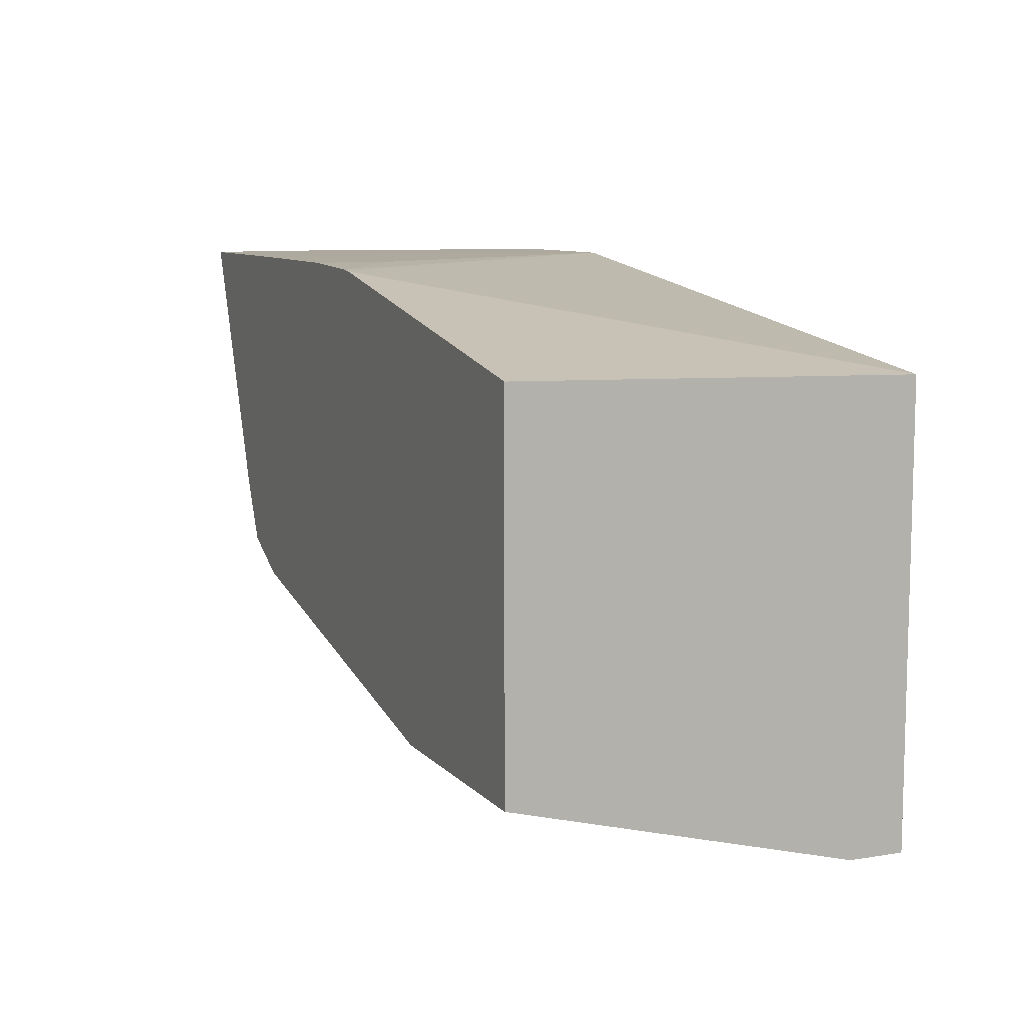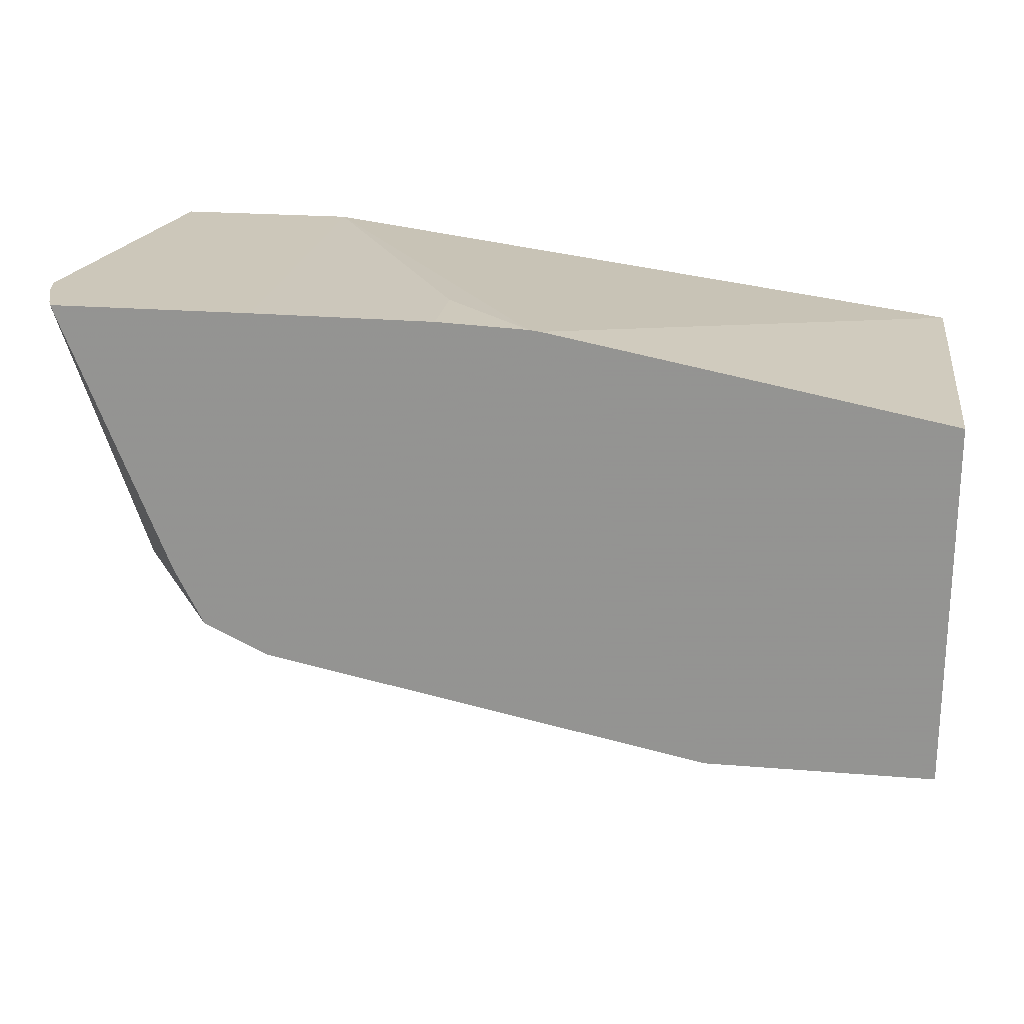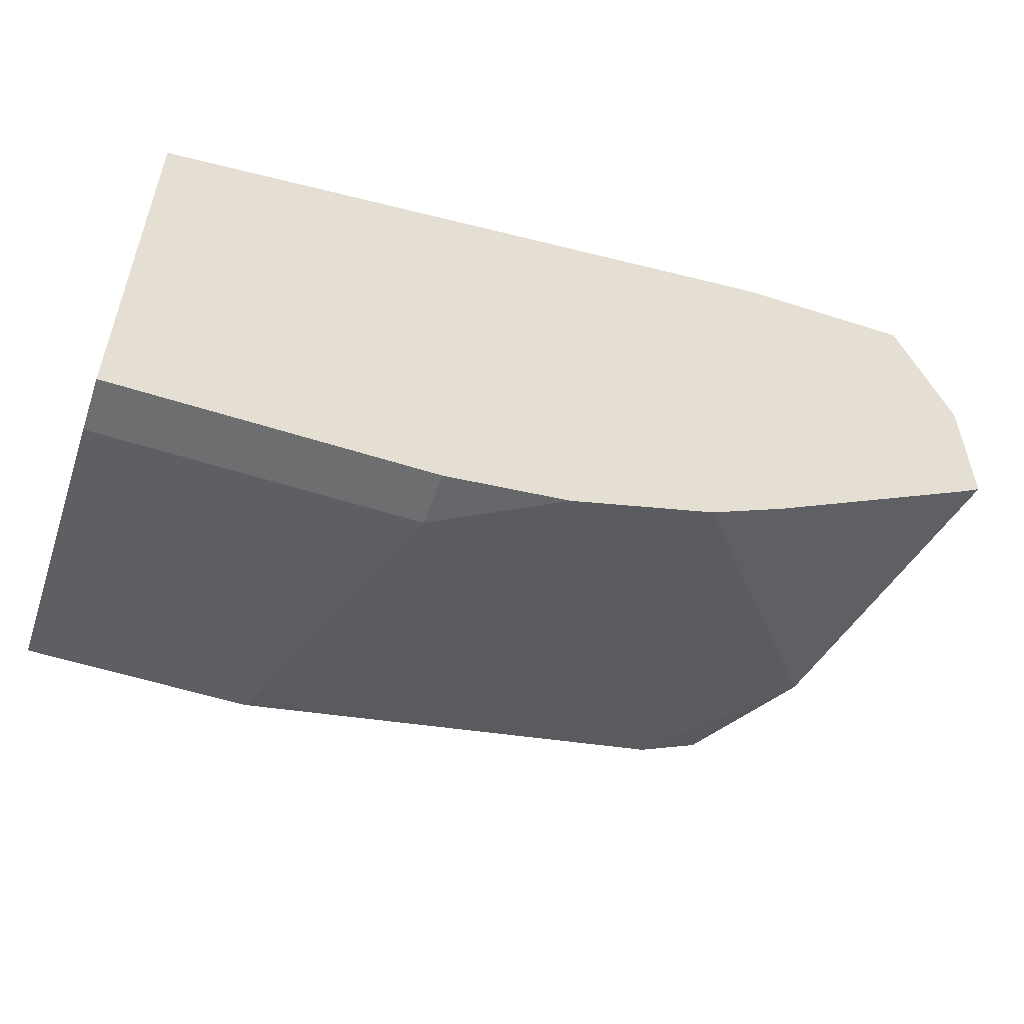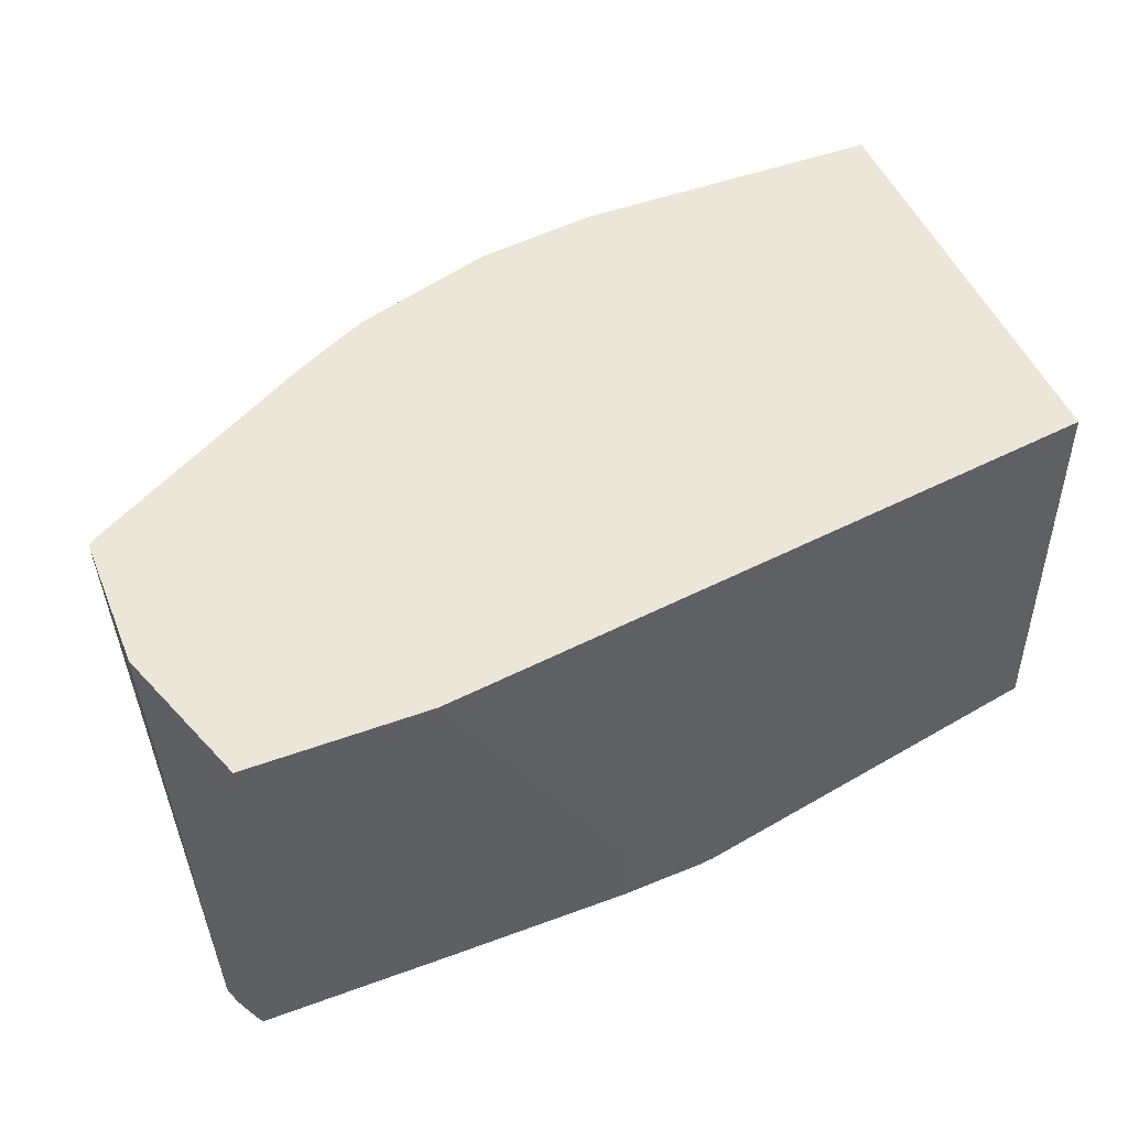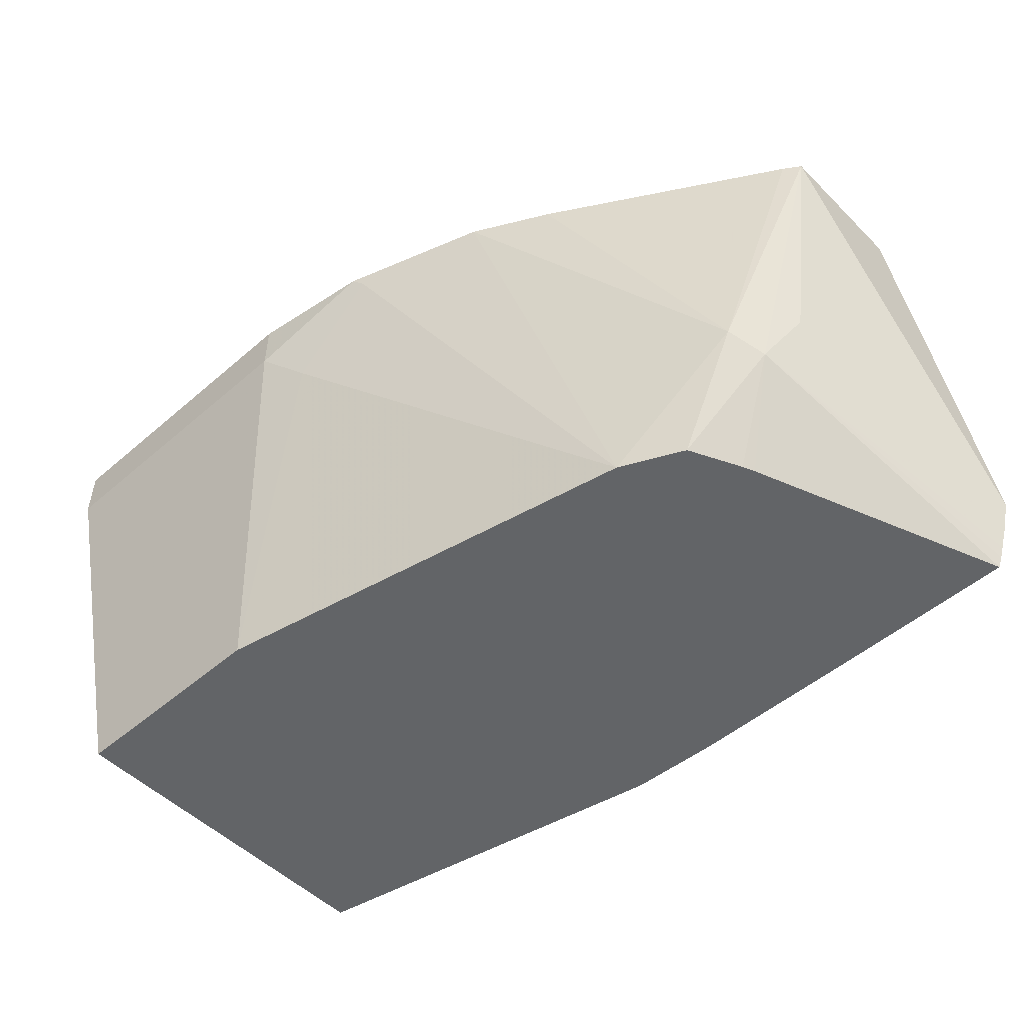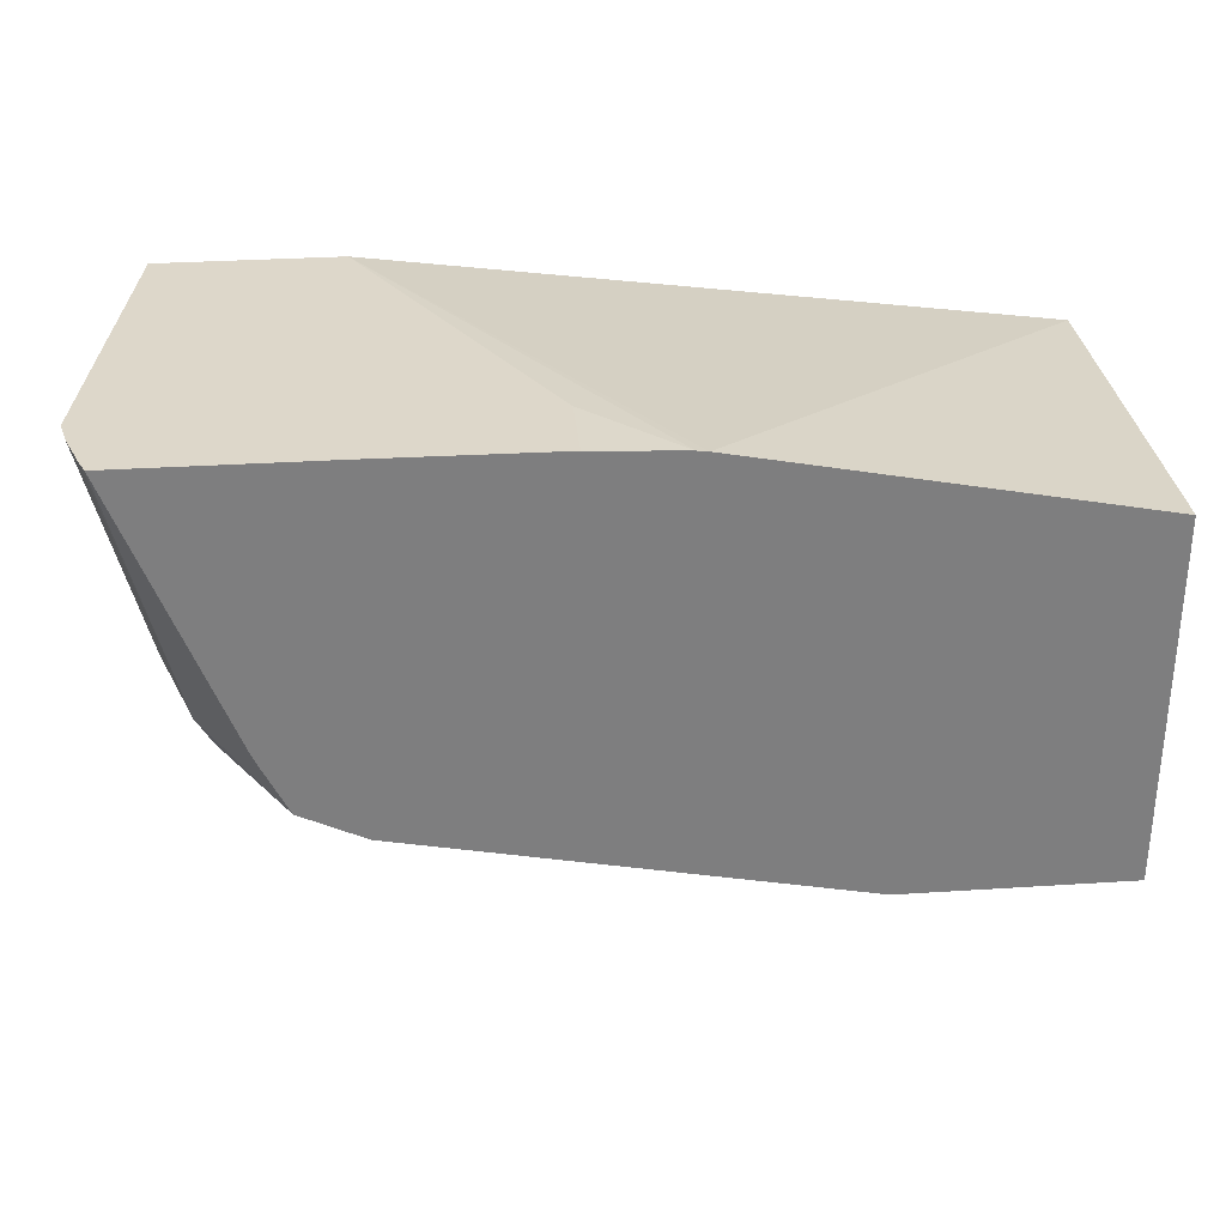
<metadata>
{"format":"obj","ext":"obj","renderer":"f3d","projection":"perspective","resolution":1024,"background":"white","views":[{"elev":9.0,"azim":-113.3,"up":"+Y"},{"elev":21.5,"azim":-171.6,"up":"+Y"},{"elev":-54.2,"azim":-18.9,"up":"+Y"},{"elev":49.3,"azim":158.0,"up":"+Z"},{"elev":-51.1,"azim":43.1,"up":"+Z"},{"elev":30.9,"azim":174.7,"up":"+Y"}]}
</metadata>
<code>
v 0.07185 -0.249 0.07517
v 0.07185 -0.1452 0.07517
v 0.07185 -0.249 0.06224
v 0.1452 -0.249 0.07517
v 0.1635 -0.1257 -0.01825
v 0.07185 -0.1433 -0.01825
v 0.2282 -0.1243 0.07517
v 0.07185 -0.2282 -0.01825
v 0.1452 -0.249 0.06224
v 0.1738 -0.2451 0.07517
v 0.166 -0.1254 -0.01825
v 0.1867 -0.1245 1.6e-07
v 0.2698 -0.1243 0.07517
v 0.2282 -0.1243 -0.01825
v 0.1245 -0.2282 -0.01825
v 0.1556 -0.2438 0.05187
v 0.1764 -0.2438 0.07261
v 0.2075 -0.2342 0.07517
v 0.1867 -0.1245 -0.01825
v 0.2814 -0.1582 0.07517
v 0.2802 -0.1243 1.6e-07
v 0.2742 -0.1243 -0.01825
v 0.2282 -0.2075 -0.01825
v 0.2593 -0.2023 0.01038
v 0.225 -0.2249 0.07517
v 0.2814 -0.1913 0.07517
v 0.2697 -0.1867 0.02075
v 0.2787 -0.1243 -0.006109
v 0.2753 -0.1243 -0.01556
v 0.2628 -0.1936 0.006924
v 0.2502 -0.1855 -0.01825
v 0.2429 -0.2004 -0.01825
v 0.2775 -0.1938 0.07517
v 0.2671 -0.2 0.07517
v 0.2763 -0.1243 -0.01284
v 0.249 -0.1883 -0.01825
f 18 23 24
f 17 23 18
f 16 23 17
f 15 23 16
f 13 20 21
f 11 12 19
f 10 17 18
f 9 15 16
f 9 16 10
f 7 19 12
f 7 14 19
f 7 22 14
f 7 29 22
f 18 24 25
f 10 16 17
f 20 26 21
f 24 32 30
f 21 27 28
f 7 35 29
f 30 36 31
f 30 32 36
f 29 35 30
f 28 30 35
f 27 30 28
f 21 26 27
f 26 30 27
f 24 33 34
f 24 26 33
f 24 30 26
f 23 32 24
f 22 30 31
f 22 29 30
f 24 34 25
f 7 28 35
f 1 8 3
f 7 13 21
f 7 21 28
f 1 2 6
f 1 6 8
f 1 3 9
f 1 9 4
f 1 4 10
f 1 10 18
f 1 18 25
f 1 25 34
f 1 34 33
f 1 26 20
f 1 20 13
f 1 13 7
f 1 7 2
f 2 5 6
f 1 33 26
f 3 8 15
f 7 12 11
f 5 7 11
f 2 7 5
f 5 15 8
f 5 23 15
f 5 32 23
f 5 36 32
f 5 8 6
f 5 22 31
f 5 14 22
f 5 19 14
f 5 11 19
f 4 9 10
f 5 31 36
f 3 15 9

</code>
